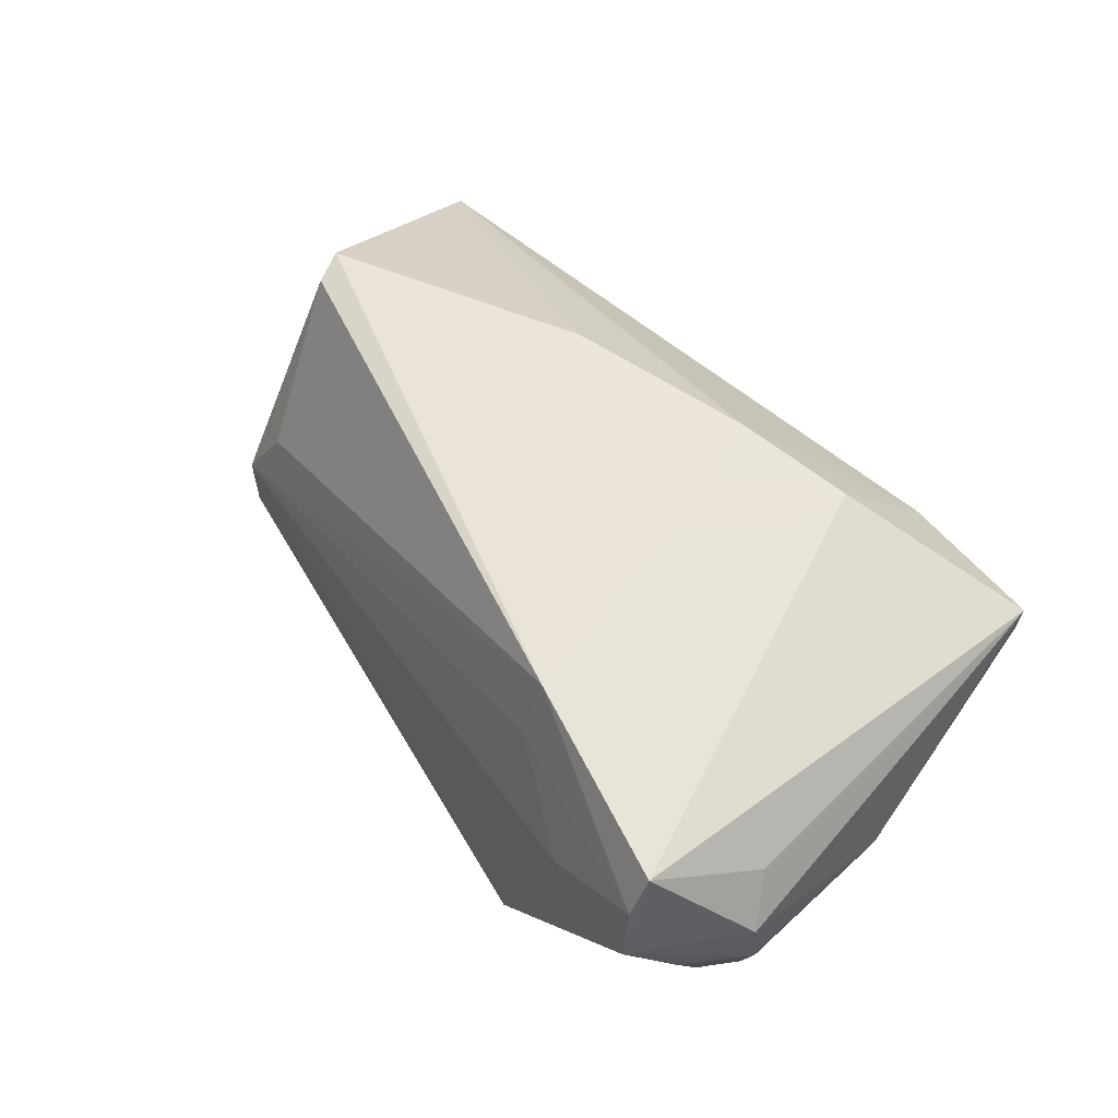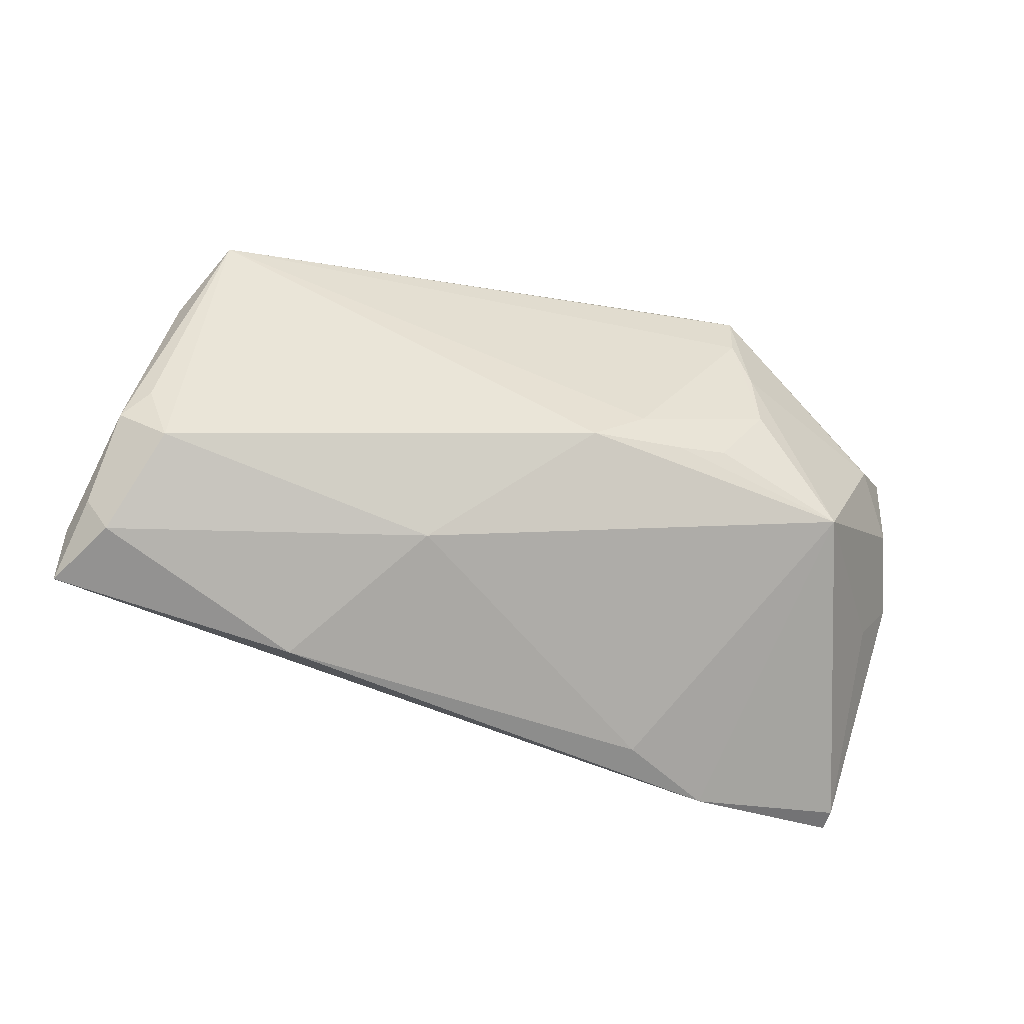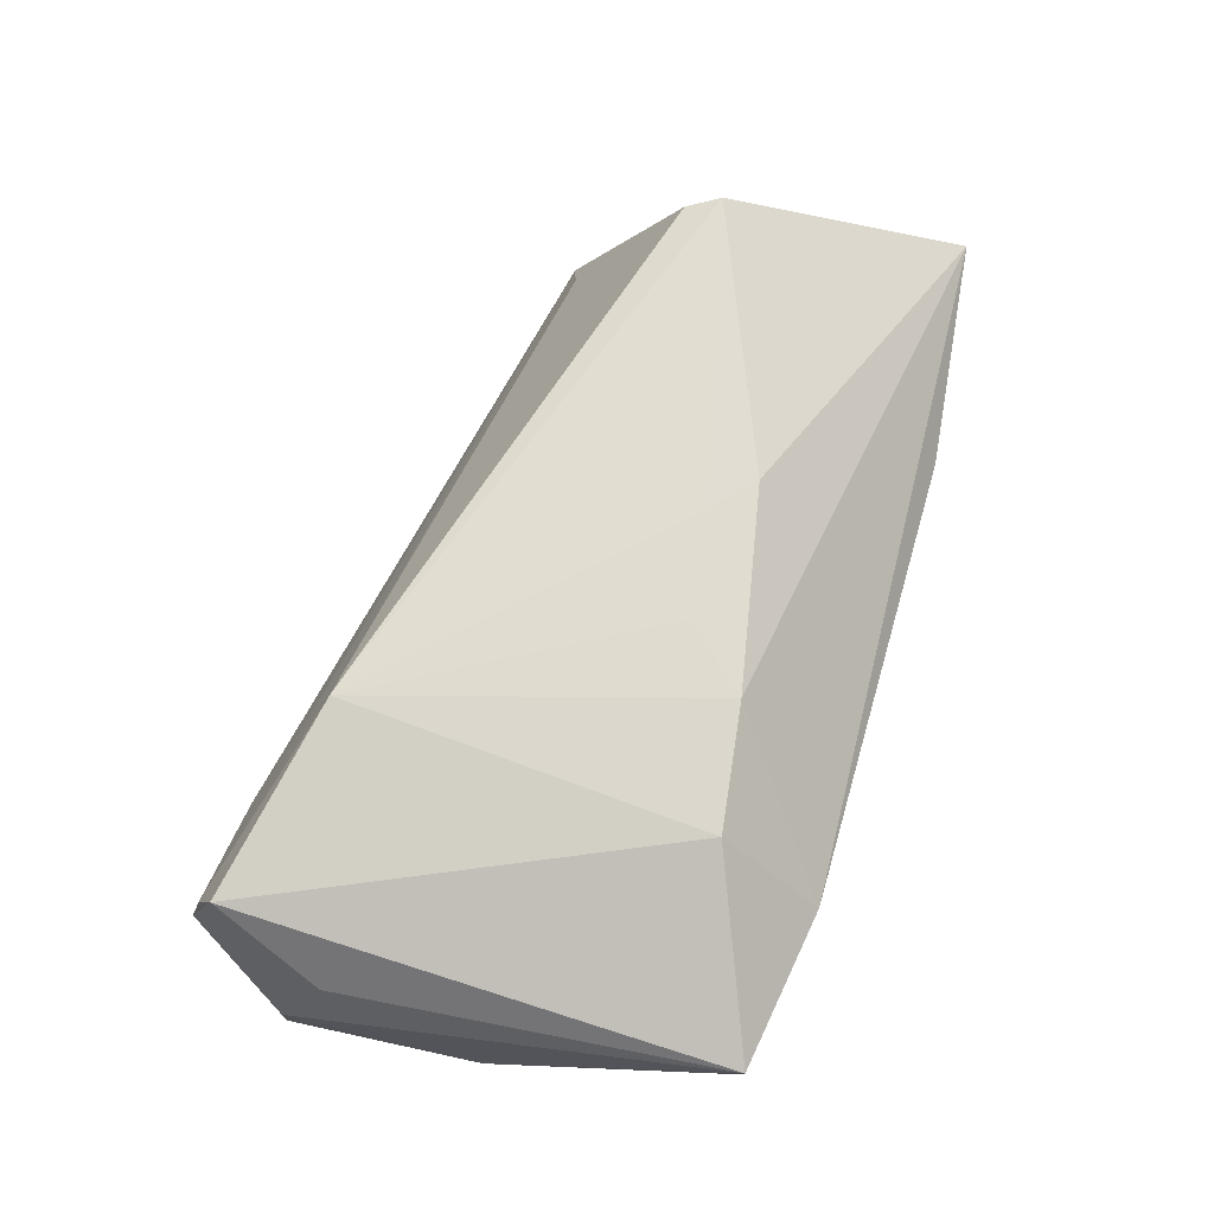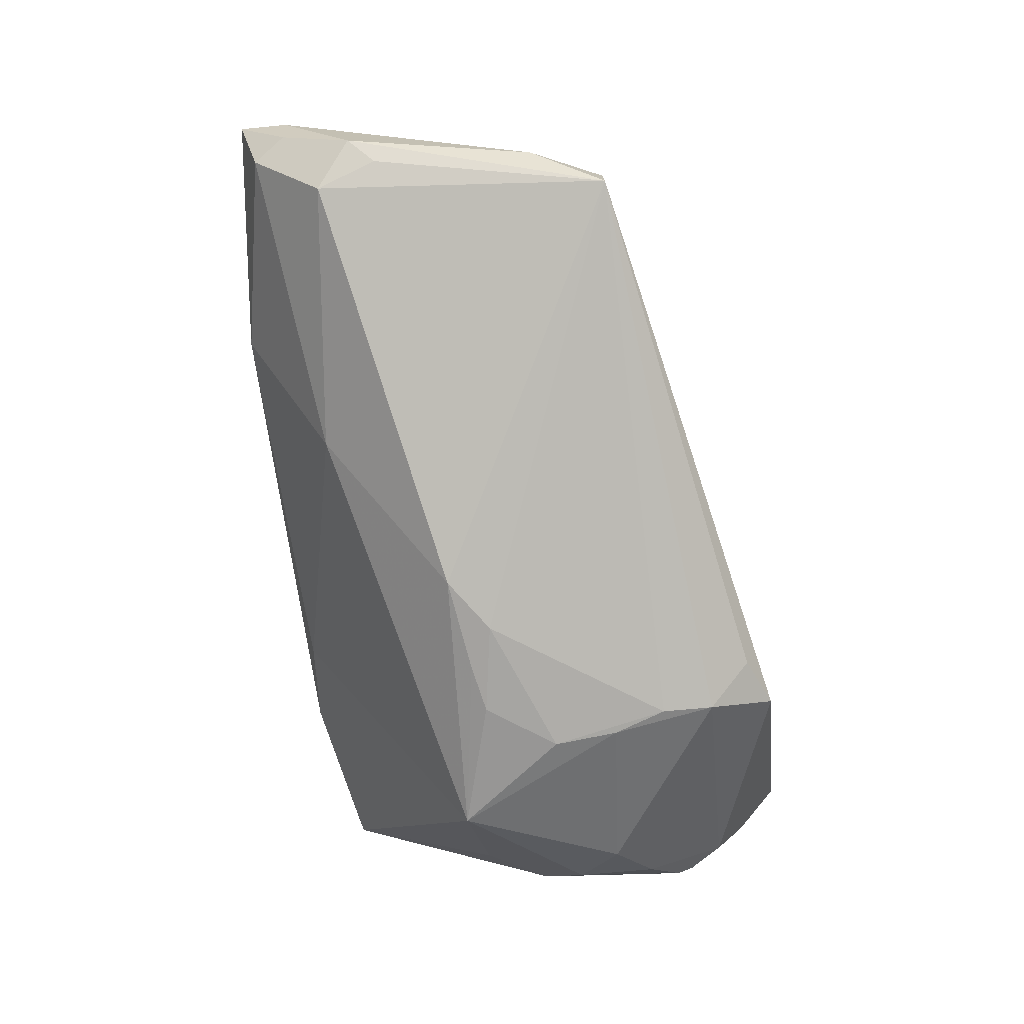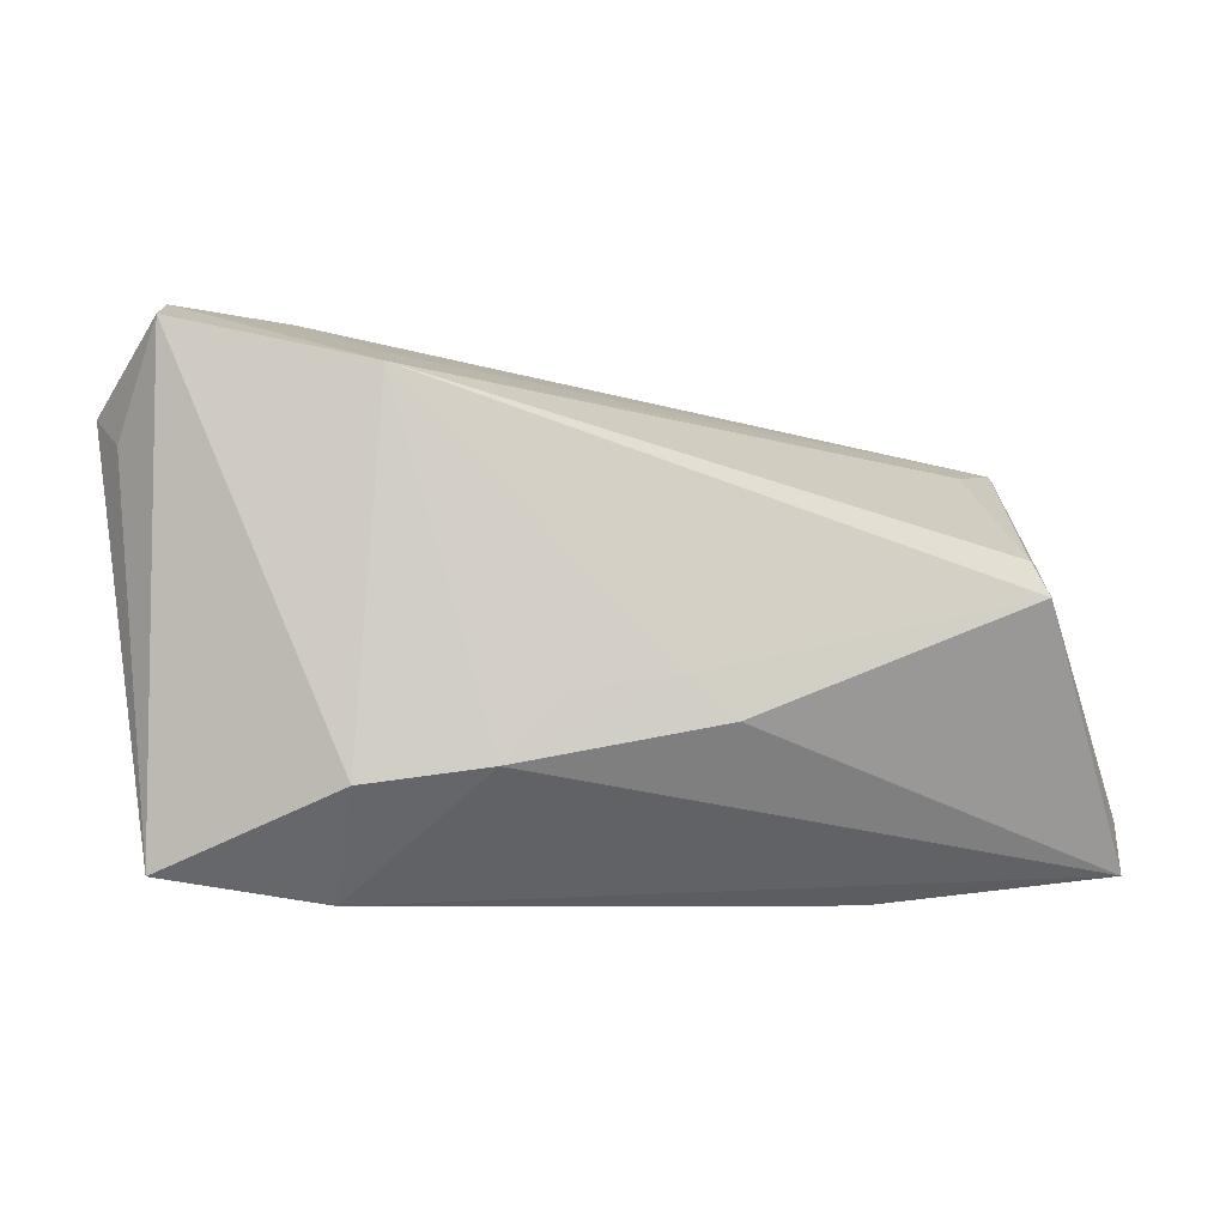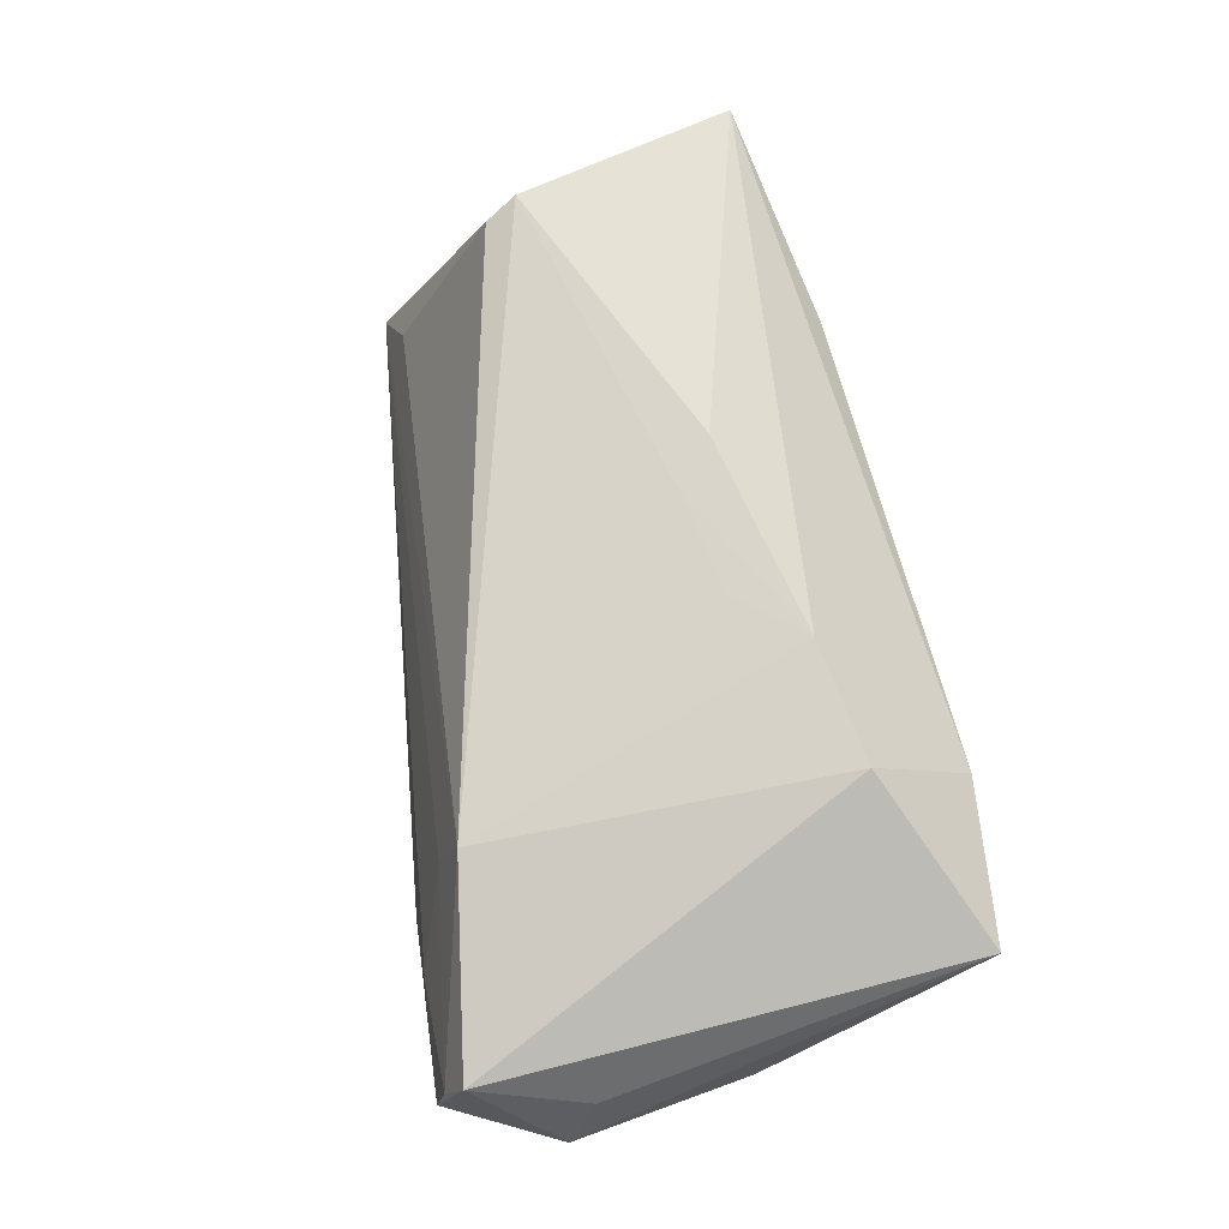
<metadata>
{"format":"obj","ext":"obj","renderer":"f3d","projection":"perspective","resolution":1024,"background":"white","views":[{"elev":55.0,"azim":-130.3,"up":"+Z"},{"elev":-47.1,"azim":161.7,"up":"+Y"},{"elev":73.3,"azim":-73.5,"up":"+Z"},{"elev":-77.6,"azim":97.3,"up":"+Z"},{"elev":-6.7,"azim":-2.4,"up":"+Y"},{"elev":78.3,"azim":-104.7,"up":"+Z"}]}
</metadata>
<code>
v -0.0202 0.02404 -0.02365
v -0.008259 -0.01819 0.02344
v -0.04528 0.03355 0.008054
v -0.04953 0.01666 0.01334
v -0.05277 0.02054 0.007898
v -0.04826 0.02799 0.002331
v 0.04951 0.01821 -0.01857
v 0.03245 -0.03248 0.0004922
v 0.001332 -0.008277 -0.02489
v -0.01963 0.0176 -0.0246
v -0.01614 0.02966 -0.01904
v -0.05283 0.02085 0.002149
v 0.05023 7.991e-05 0.01877
v -0.02221 0.003023 -0.02501
v -0.02044 0.02404 0.02344
v 0.05404 0.009269 -0.01354
v -0.04255 0.009294 -0.01555
v -0.03149 0.03166 0.007025
v 0.04828 0.004104 0.01788
v 0.06147 -0.02293 -0.001682
v -0.02333 -0.02022 0.02344
v -0.01638 -0.005538 -0.02472
v -0.04527 -0.02878 0.01228
v -0.05097 0.01994 -0.003617
v -0.02172 0.01103 -0.02473
v -0.04764 0.01389 -0.01022
v -0.02268 0.0325 -0.01682
v -0.05094 -0.001328 -0.0006159
v -0.02023 0.02664 0.0154
v 0.01967 -0.02247 -0.01432
v -0.04555 -0.009156 -0.003112
v 0.05856 -0.01389 -0.01401
v -0.02547 -0.03248 0.01137
v -0.001284 -0.01042 0.02297
v 0.06165 -0.02917 0.0003771
v -0.04525 -0.02937 0.01491
v 0.05718 -0.02697 -0.007723
v -0.03255 -0.01026 -0.02192
v -0.005246 -0.003616 -0.02539
v 0.05309 -0.01833 -0.01675
v -0.0141 -0.03128 0.005706
v 0.0498 0.01827 -0.01112
v -0.04469 0.02965 0.01999
v 0.04455 0.0165 -0.002231
v 0.01135 -0.008534 0.02215
v -0.01041 -0.006699 -0.02474
v -0.0478 0.02404 -0.004963
v -0.0512 0.01787 -0.004467
v 0.05994 -0.02286 -0.00743
v -0.04439 0.03201 0.01446
v 0.05559 -0.01074 -0.0159
v -0.04757 0.003951 -0.0095
v 0.01672 -0.01342 0.02178
f 23 38 33
f 19 13 42
f 19 15 13
f 35 33 8
f 33 38 41
f 38 30 41
f 41 8 33
f 30 8 41
f 15 43 21
f 17 26 1
f 1 26 47
f 47 27 1
f 4 43 5
f 27 47 3
f 5 43 3
f 42 15 44
f 44 19 42
f 15 19 44
f 35 8 37
f 37 8 30
f 30 40 37
f 9 30 38
f 9 40 30
f 15 21 2
f 2 33 35
f 2 21 33
f 36 23 33
f 33 21 36
f 36 21 43
f 43 4 36
f 36 4 5
f 5 28 36
f 36 28 23
f 48 47 26
f 38 23 31
f 23 28 31
f 52 17 38
f 38 31 52
f 52 31 28
f 26 17 52
f 52 48 26
f 28 48 52
f 1 27 11
f 42 27 18
f 27 3 18
f 6 3 47
f 20 13 35
f 40 32 49
f 49 37 40
f 35 37 49
f 49 20 35
f 32 20 49
f 13 15 45
f 35 13 53
f 53 2 35
f 13 45 53
f 53 45 2
f 12 28 5
f 12 48 28
f 5 3 12
f 3 6 12
f 12 6 47
f 40 9 7
f 1 11 7
f 7 27 42
f 7 11 27
f 29 15 42
f 42 18 29
f 50 43 15
f 15 29 50
f 50 29 18
f 50 3 43
f 50 18 3
f 38 14 22
f 1 7 10
f 38 17 25
f 25 14 38
f 25 10 14
f 25 17 1
f 1 10 25
f 15 2 34
f 34 45 15
f 2 45 34
f 47 48 24
f 24 12 47
f 48 12 24
f 51 32 40
f 40 7 51
f 51 7 32
f 16 7 42
f 32 7 16
f 16 20 32
f 42 13 16
f 13 20 16
f 46 9 38
f 38 22 46
f 39 22 14
f 14 10 39
f 9 46 39
f 39 46 22
f 39 7 9
f 39 10 7

</code>
